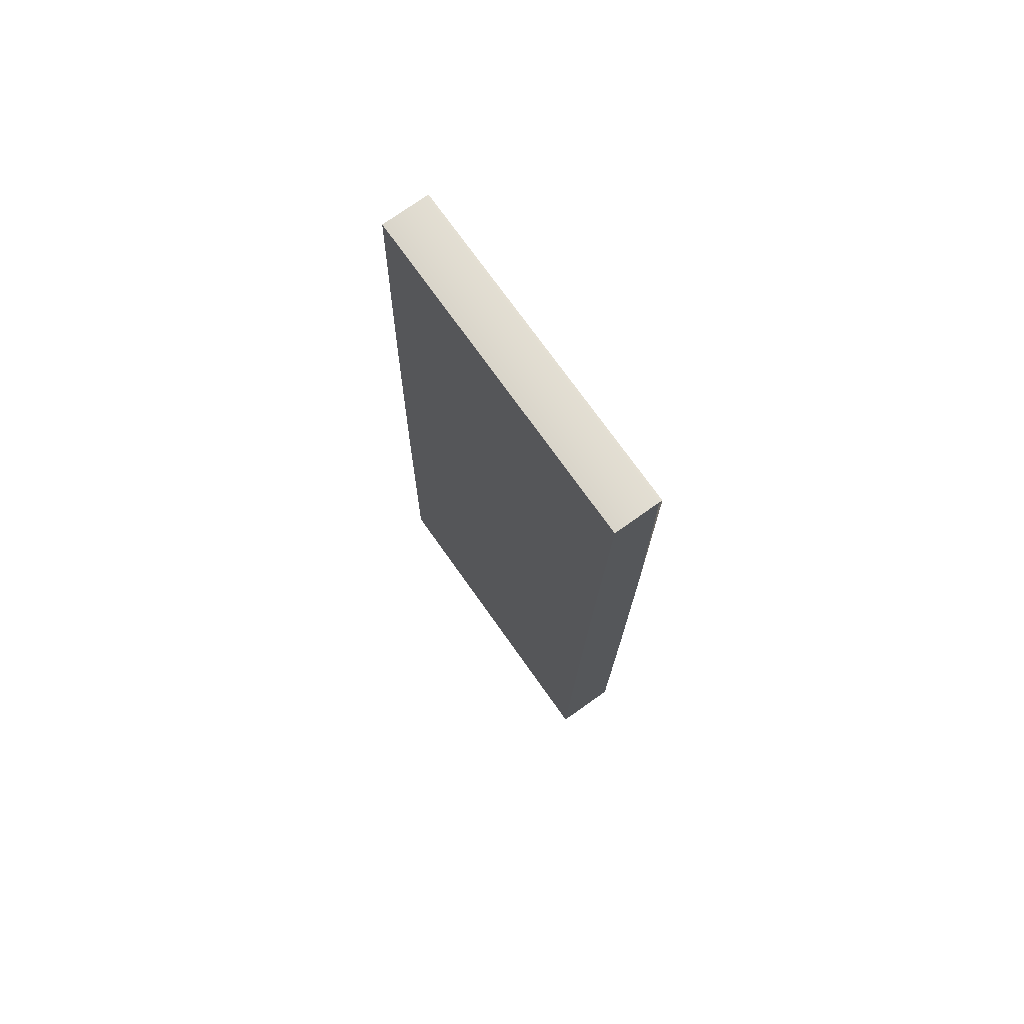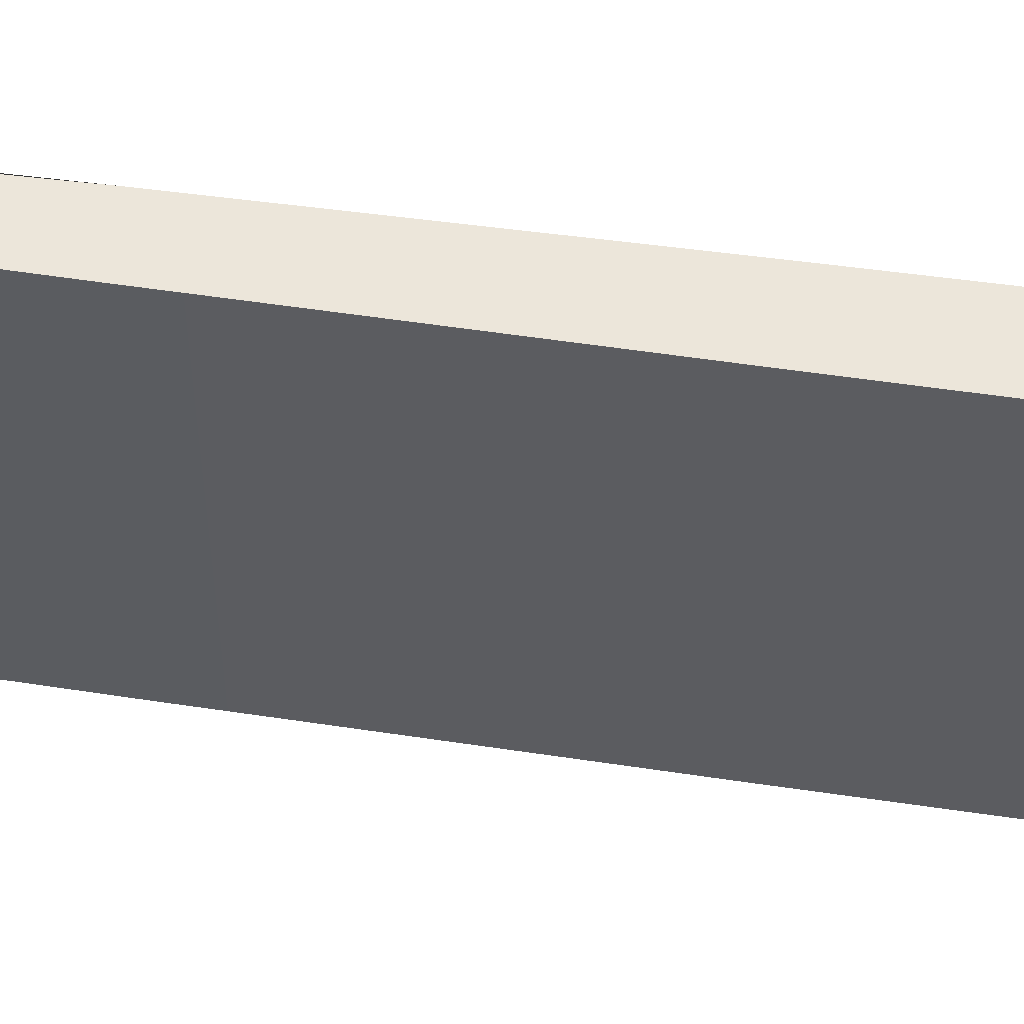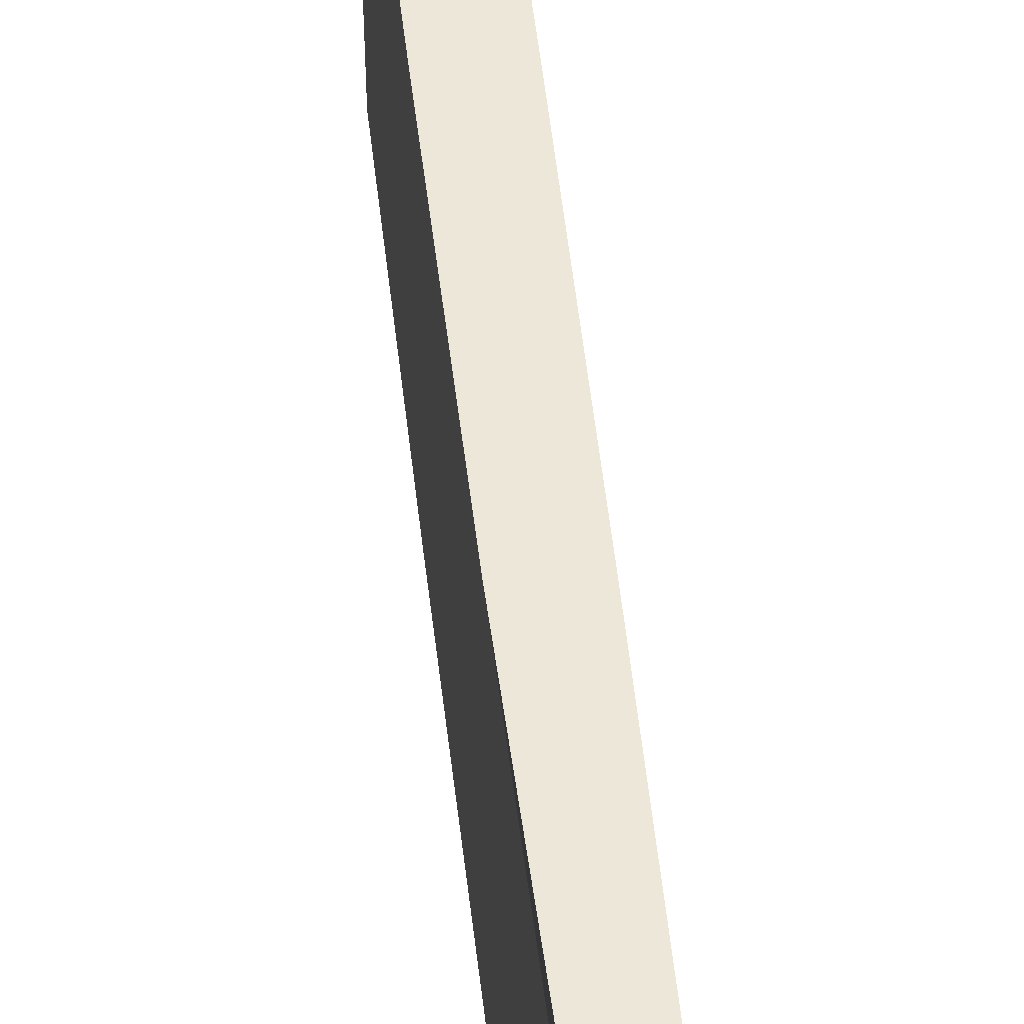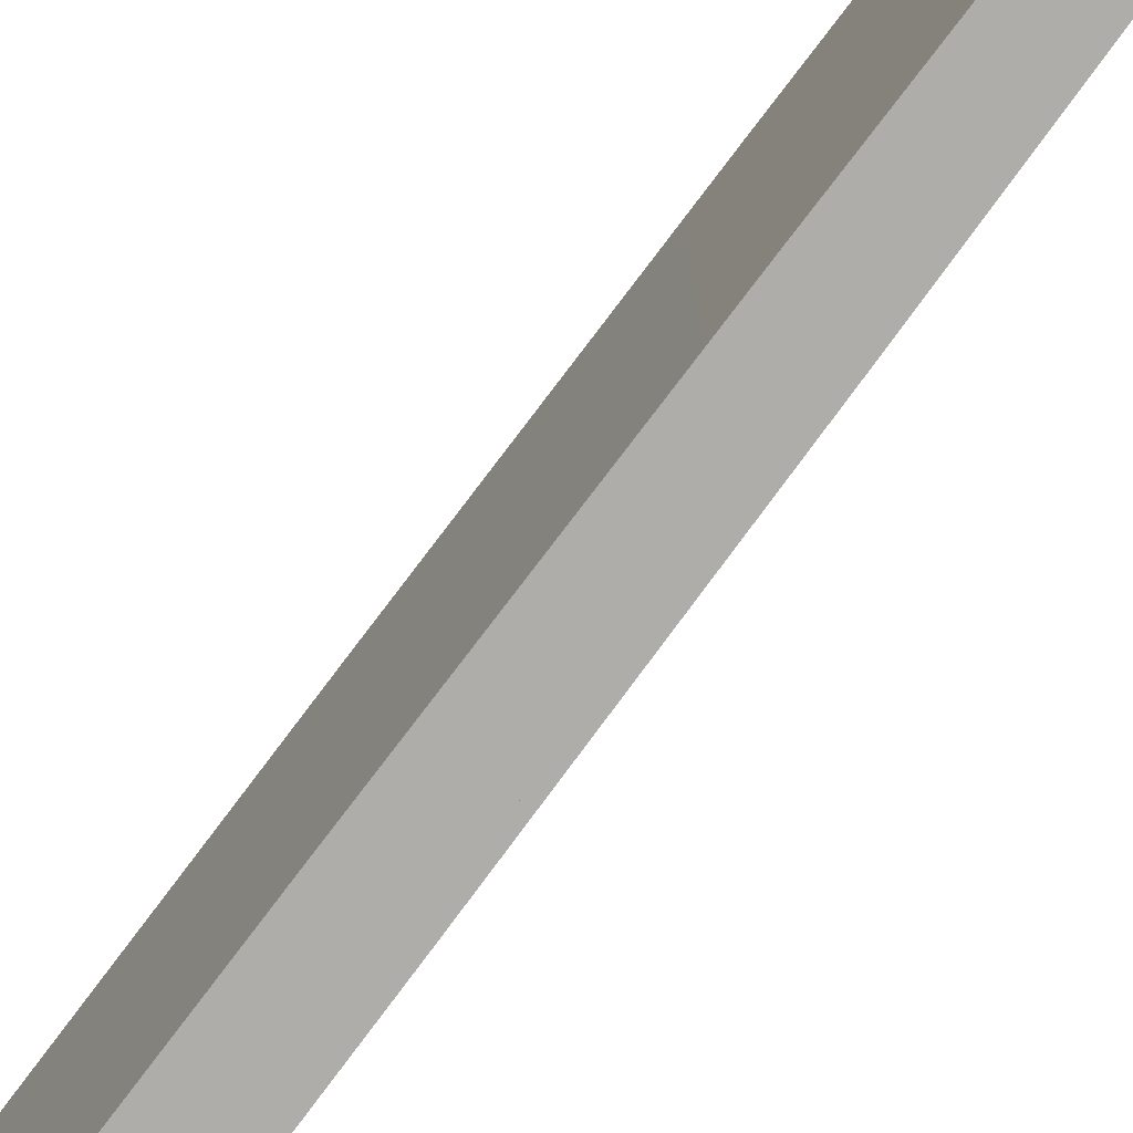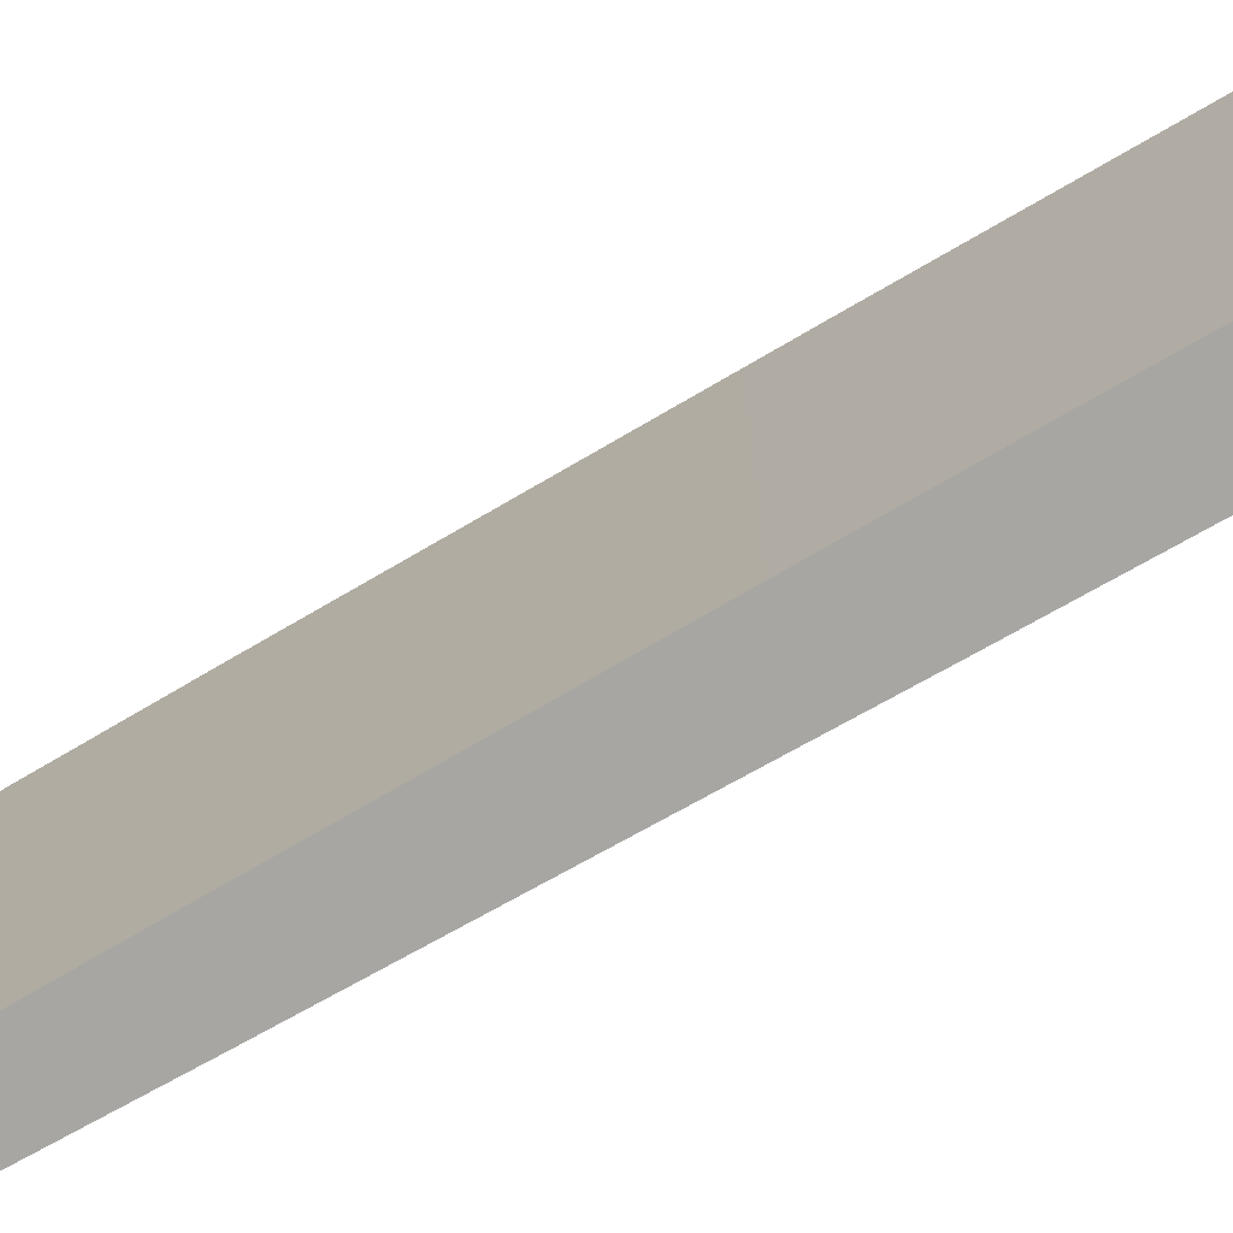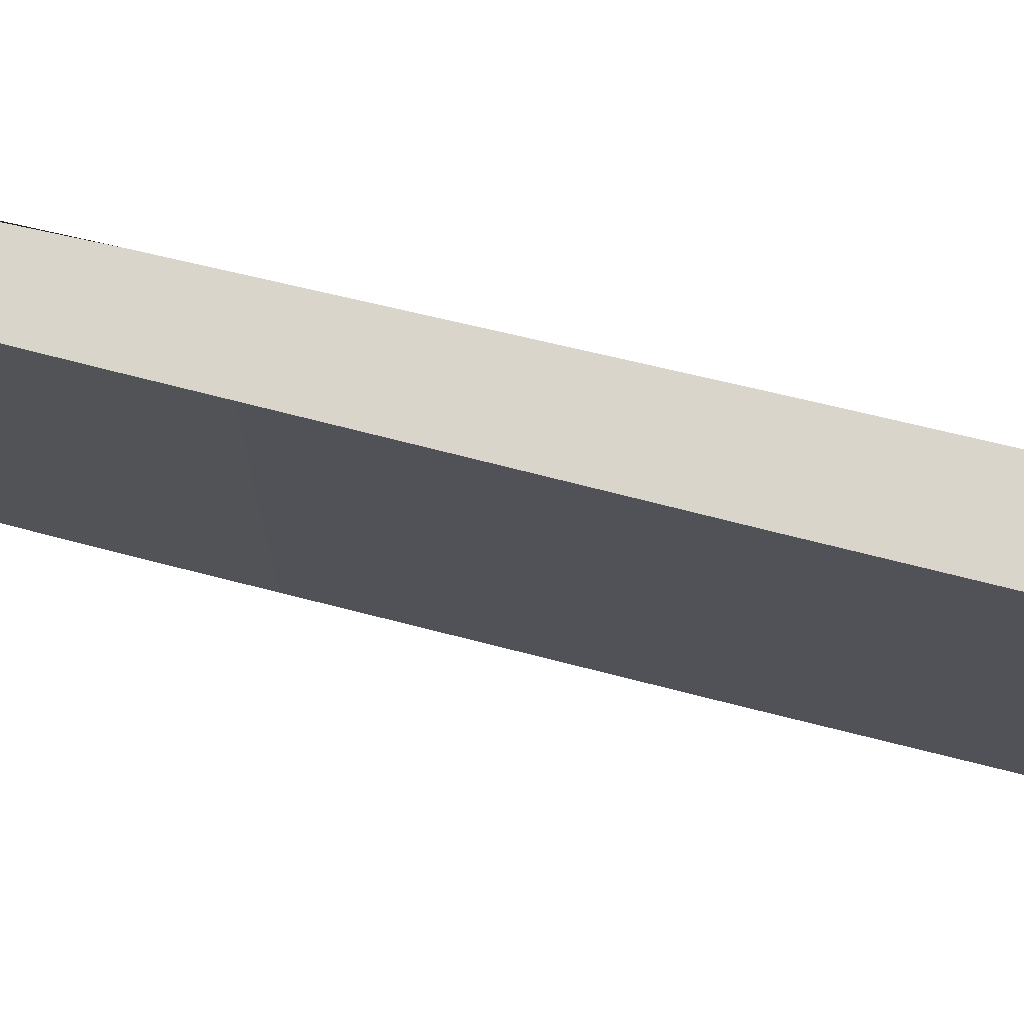
<metadata>
{"format":"obj","ext":"obj","renderer":"f3d","projection":"perspective","resolution":1024,"background":"white","views":[{"elev":74.2,"azim":144.6,"up":"+Z"},{"elev":54.2,"azim":98.2,"up":"+Y"},{"elev":49.6,"azim":-6.6,"up":"+Y"},{"elev":-77.2,"azim":-37.1,"up":"+Y"},{"elev":-74.1,"azim":119.3,"up":"+Y"},{"elev":74.6,"azim":103.2,"up":"+Y"}]}
</metadata>
<code>
v 4.593 49.91 -500.6
v 4.573 49.91 -499.4
v 4.573 -0.092 -499.4
v 4.593 -0.092 -500.6
v 3.224 49.91 -500.6
v 3.216 49.91 -499.4
v 3.216 -0.092 -499.4
v 3.224 -0.092 -500.6
v -2.588 49.91 -500.7
v -2.592 49.91 -499.5
v -2.592 -0.092 -499.5
v -2.588 -0.092 -500.7
v -3.075 49.91 -500.5
v 6.49 -0.092 -500.4
v 6.49 49.91 -500.4
v -3.075 -0.092 -500.5
v -3.248 49.91 -451.5
v 5.642 -0.092 -499.6
v 5.807 -0.092 -451.4
v -3.248 -0.092 -451.5
v -3.237 49.91 -406.4
v 5.642 49.91 -499.6
v 4.631 -0.092 -451.4
v -3.237 -0.092 -406.4
v -3.065 49.91 -365.3
v -2.233 49.91 -366.1
v 4.631 49.91 -451.4
v -3.065 -0.092 -365.3
v -2.627 49.91 -365.1
v -2.622 49.91 -366.3
v -2.622 -0.092 -366.3
v -2.627 -0.092 -365.1
v 4.136 49.91 -365.2
v 3.316 49.91 -366.1
v 3.316 -0.092 -366.1
v 4.136 -0.092 -365.2
v 5.019 49.91 -406.3
v 3.843 49.91 -406.3
v 3.843 -0.092 -406.3
v 5.019 -0.092 -406.3
v 5.807 49.91 -451.4
o platform1
f 5 6 2 1
f 6 7 3 2
f 7 8 4 3
f 8 5 1 4
f 9 10 6 5
f 10 11 7 6
f 11 12 8 7
f 12 9 5 8
f 10 9 13 22
f 22 18 11 10
f 12 11 18 16
f 16 13 9 12
f 17 33 22 13
f 33 23 18 22
f 23 20 16 18
f 20 17 13 16
f 21 29 33 17
f 23 33 29 39
f 39 24 20 23
f 24 21 17 20
f 29 21 25 26
f 39 29 26 35
f 35 28 24 39
f 28 25 21 24
f 25 29 30 26
f 30 31 35 26
f 31 32 28 35
f 32 29 25 28
f 33 34 30 29
f 34 35 31 30
f 35 36 32 31
f 36 33 29 32
f 37 38 34 33
f 38 39 35 34
f 39 40 36 35
f 40 37 33 36
f 41 27 38 37
f 27 23 39 38
f 23 19 40 39
f 19 41 37 40
f 15 22 27 41
f 22 18 23 27
f 18 14 19 23
f 14 15 41 19
f 1 2 22 15
f 2 3 18 22
f 3 4 14 18
f 4 1 15 14

</code>
